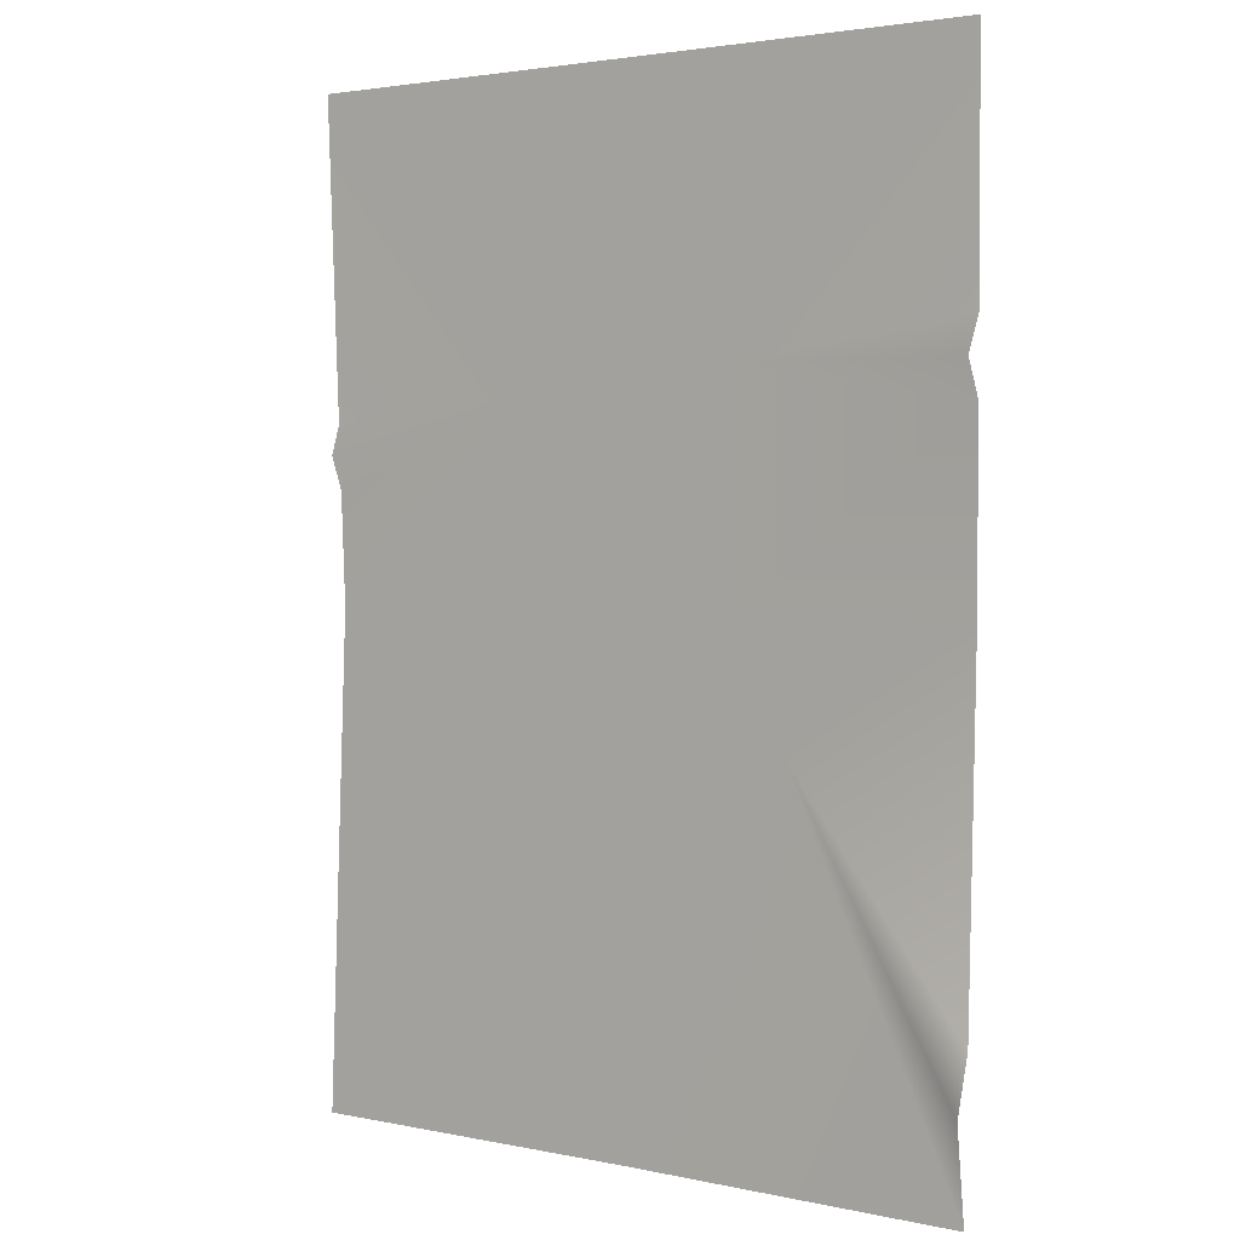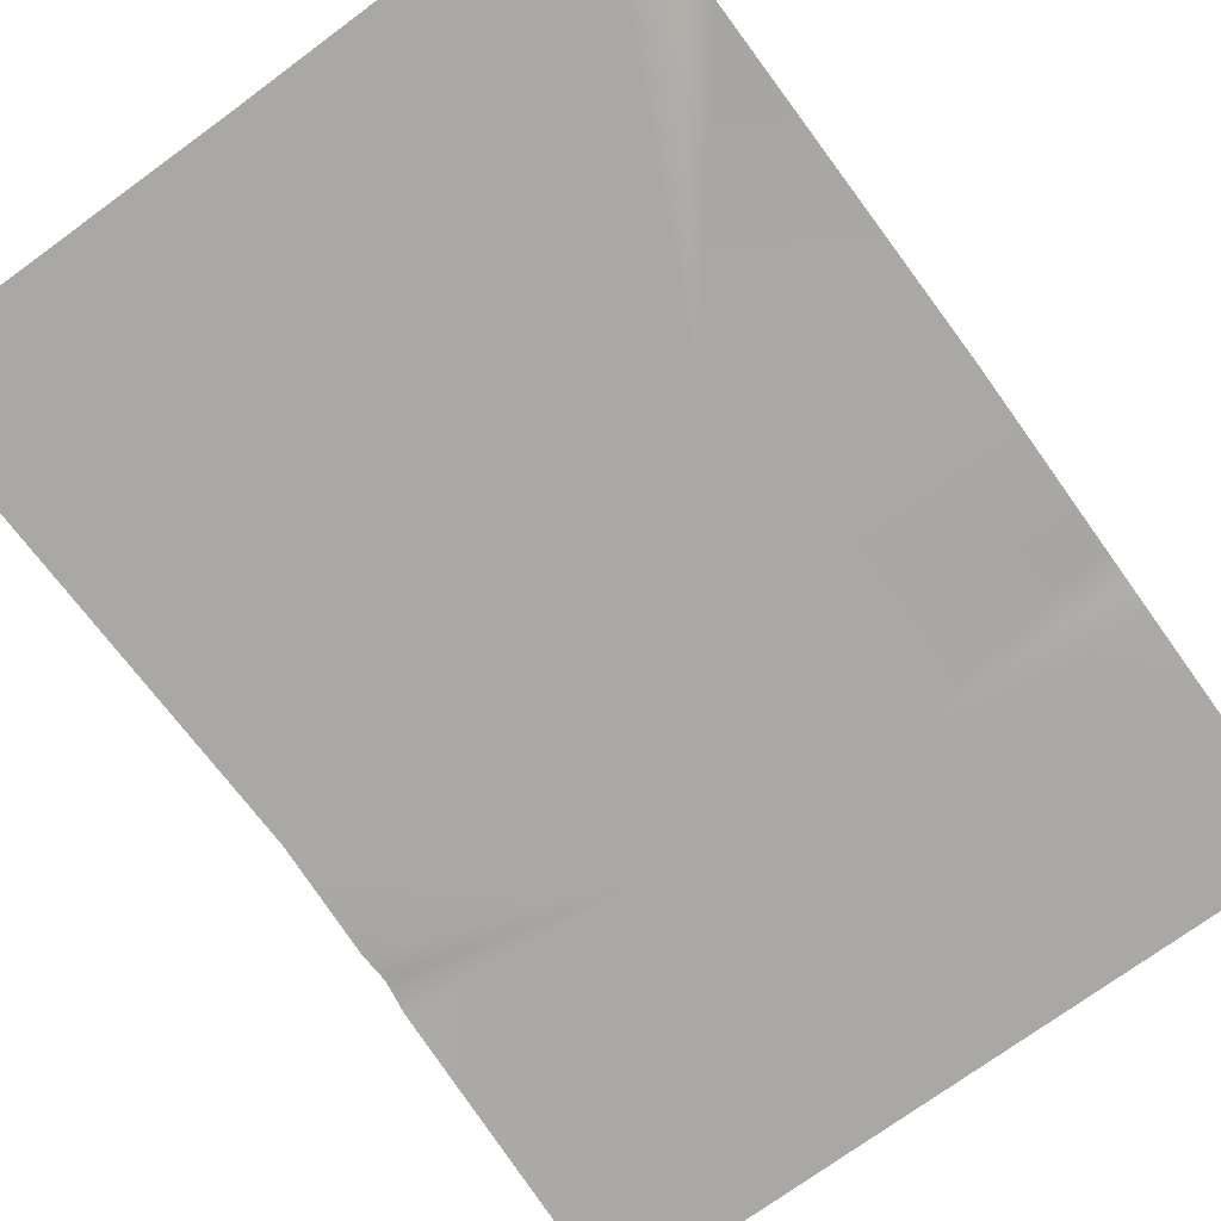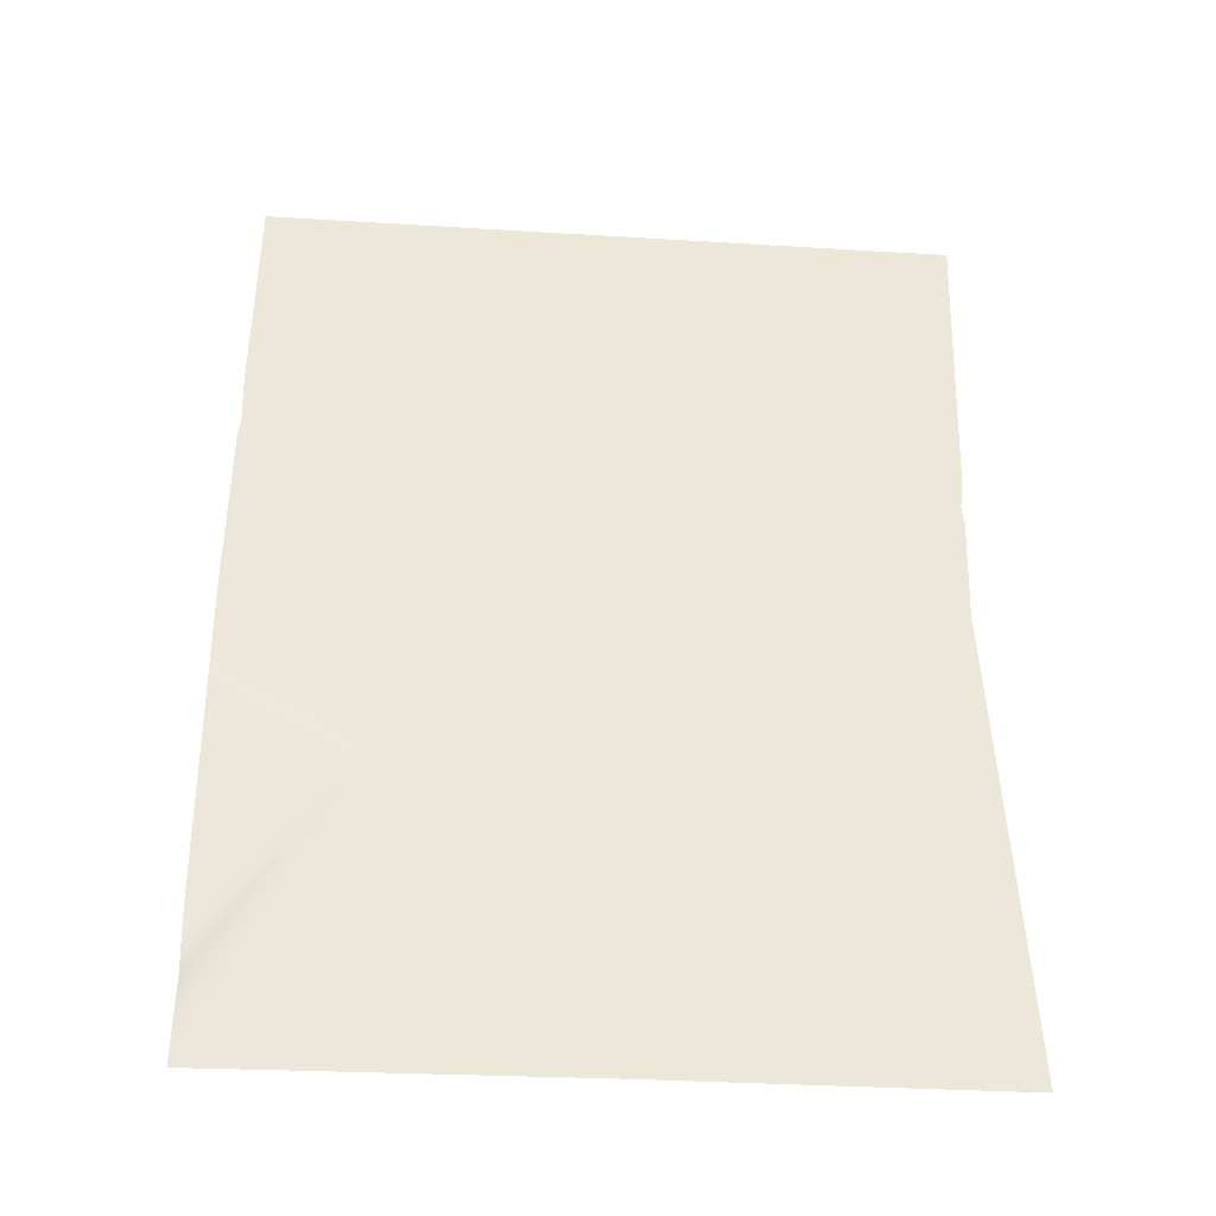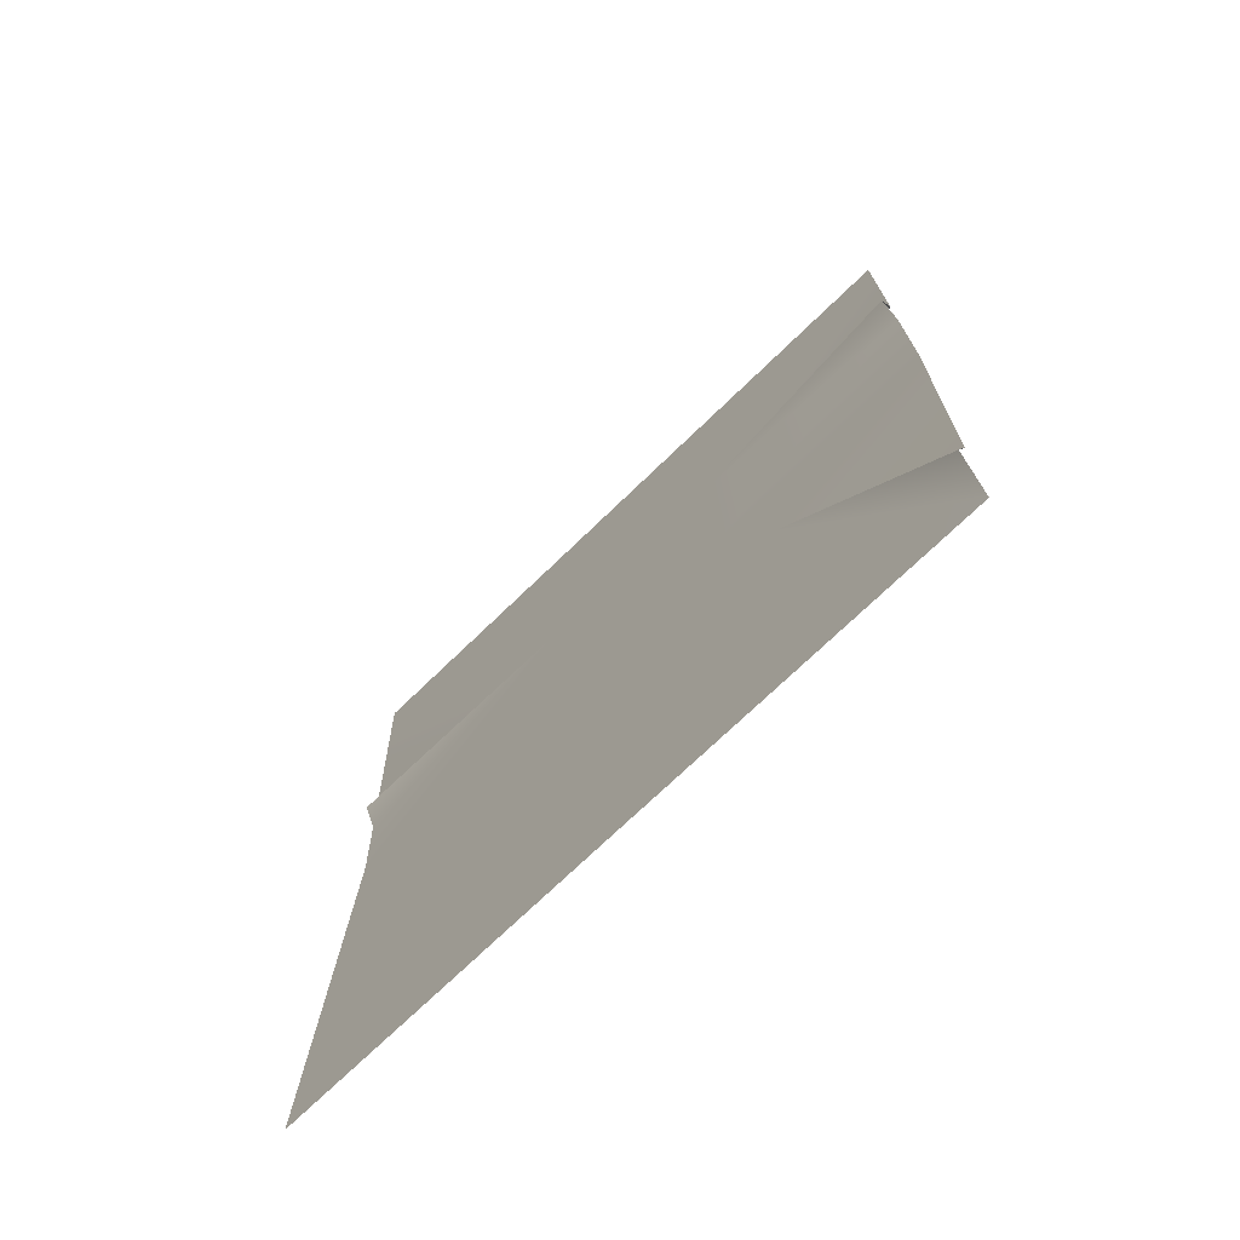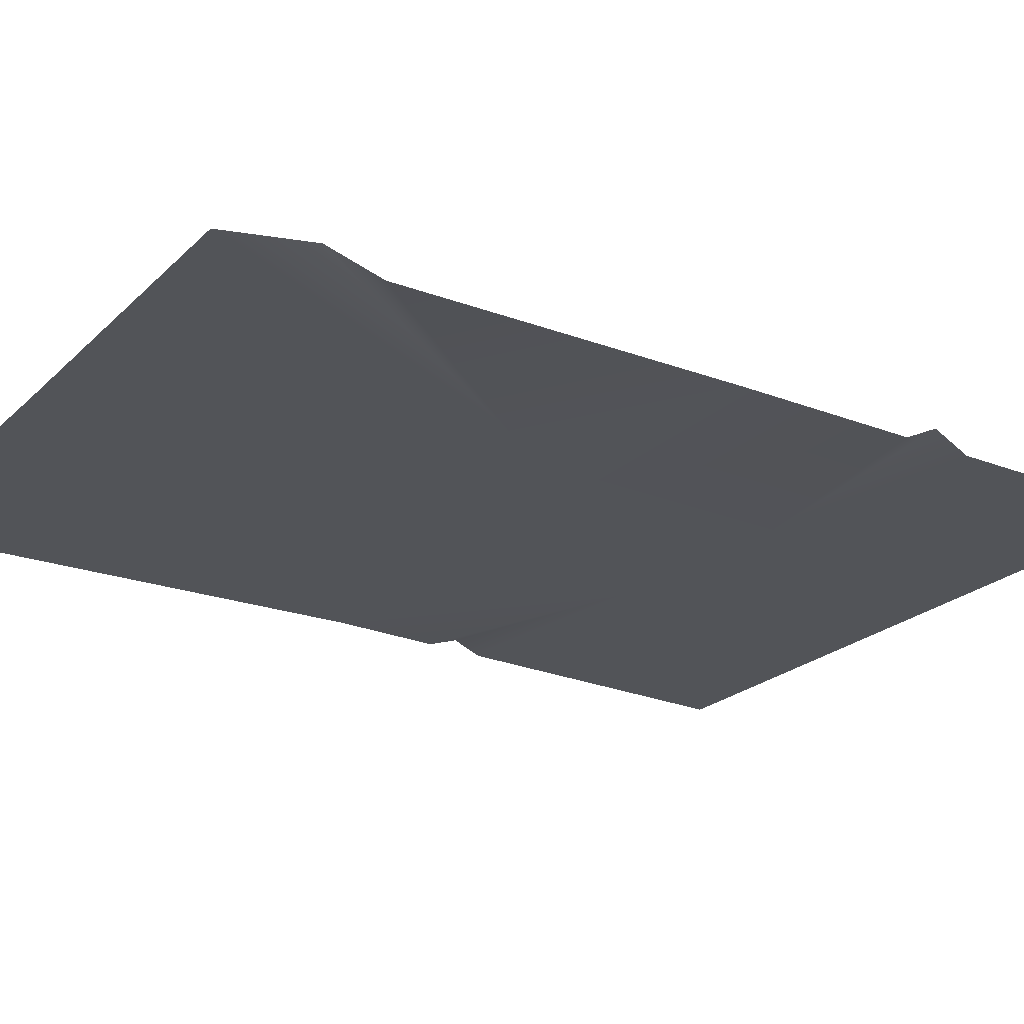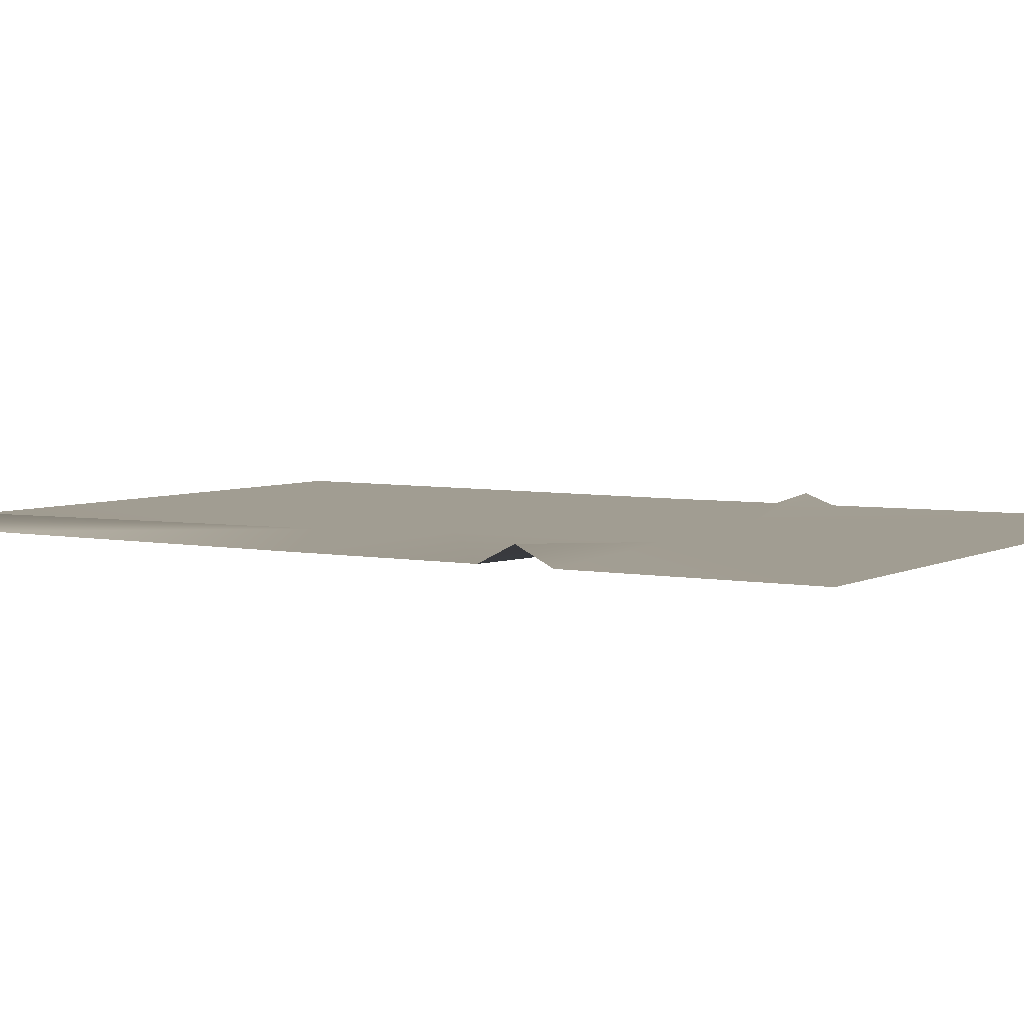
<metadata>
{"format":"obj","ext":"obj","renderer":"f3d","projection":"perspective","resolution":1024,"background":"white","views":[{"elev":2.3,"azim":-144.5,"up":"+Z"},{"elev":-75.5,"azim":-144.4,"up":"+Y"},{"elev":-40.7,"azim":-4.3,"up":"+Z"},{"elev":-73.9,"azim":-136.1,"up":"+Z"},{"elev":-23.1,"azim":-123.6,"up":"+Y"},{"elev":4.7,"azim":-58.0,"up":"+Y"}]}
</metadata>
<code>
v 149.7 -0 1.747
v 158.5 -0 -220.9
v 1.385 -0 -221.9
v -2.574 -0 1.747
v 46.83 -0 90.99
v 151.7 -0 52.78
v -1.357 -0 101.7
v 152.3 5.226 67.62
v 0.1388 -0 224.4
v 152.8 -0 81.3
v 158.5 -0 224.4
v -158.5 8.027 100.2
v -158.5 -0 116.3
v -48.6 -0 101.2
v -158.5 -0 224.4
v 0.1388 -0 224.4
v -158.5 -0 84.3
v -1.357 -0 101.7
v -50.31 -0 1.714
v -158.4 -0 1.641
v -2.574 -0 1.747
v -155.6 -0 -156.4
v -74.14 -0 -50.06
v -155.1 7.157 -181.7
v -50.31 -0 1.714
v -154.3 -0 -224.4
v 1.385 -0 -221.9
f 1 2 3
f 4 1 3
f 1 4 5
f 5 6 1
f 5 4 7
f 6 5 8
f 9 5 7
f 8 5 10
f 11 5 9
f 5 11 10
f 12 13 14
f 15 14 13
f 14 15 16
f 17 12 14
f 14 16 18
f 19 17 14
f 19 14 18
f 17 19 20
f 19 18 21
f 22 20 23
f 22 23 24
f 20 25 23
f 21 23 25
f 24 23 26
f 27 23 21
f 23 27 26

</code>
